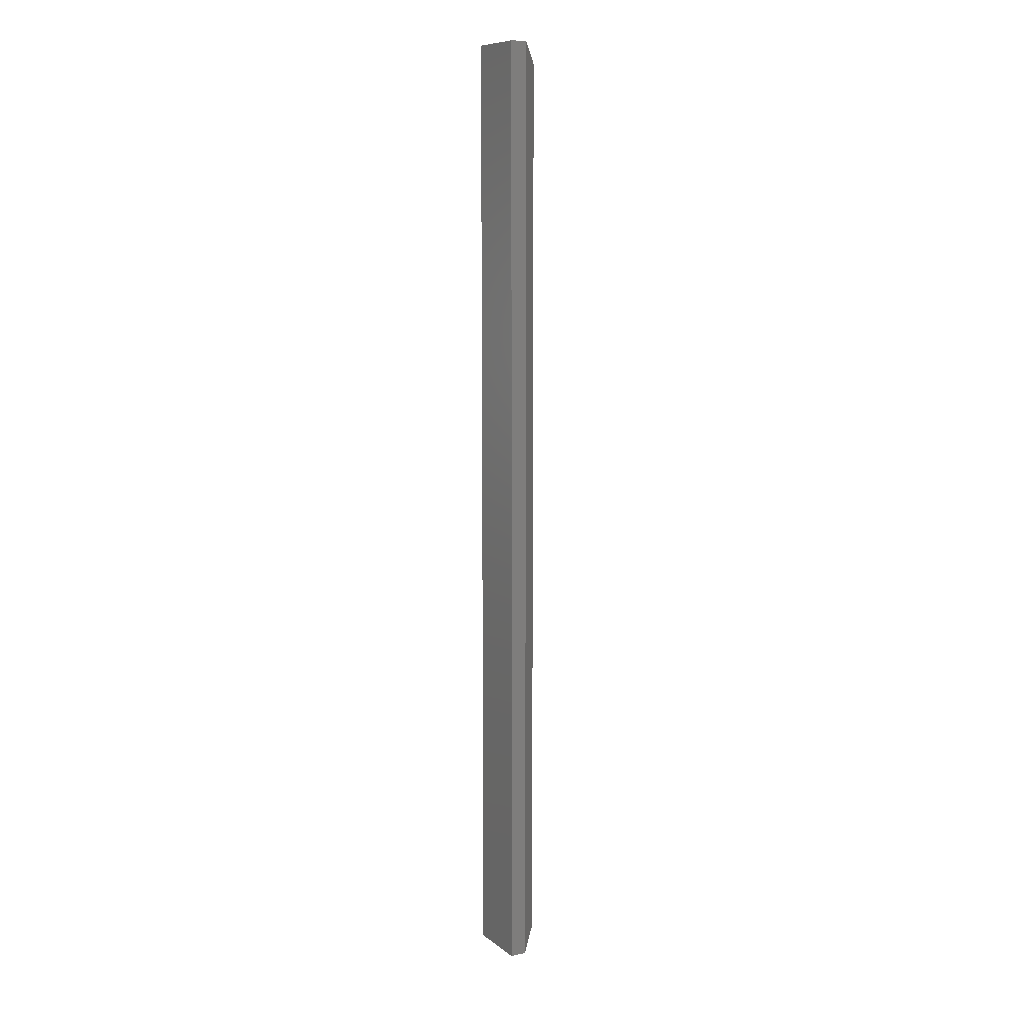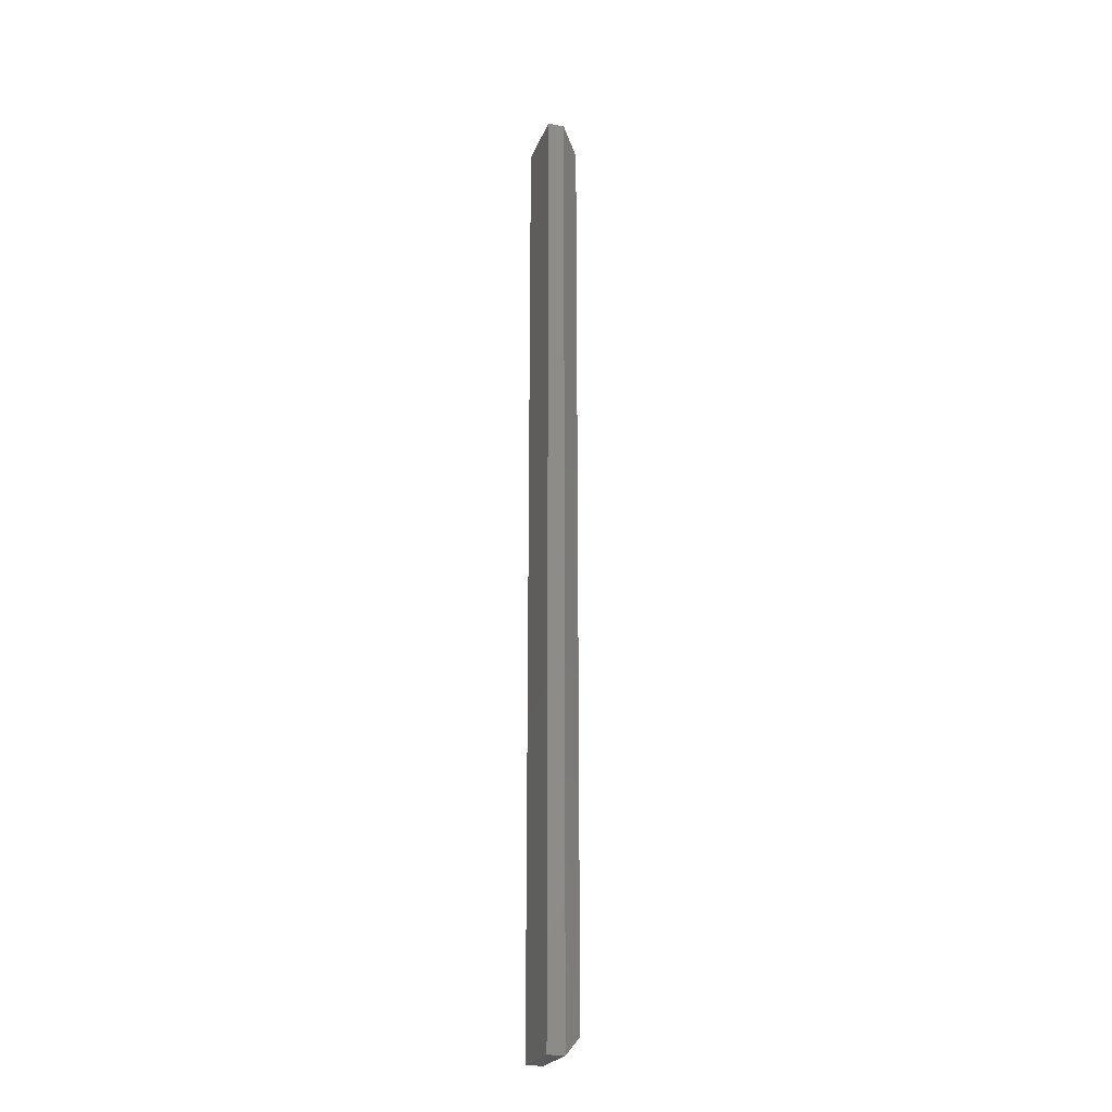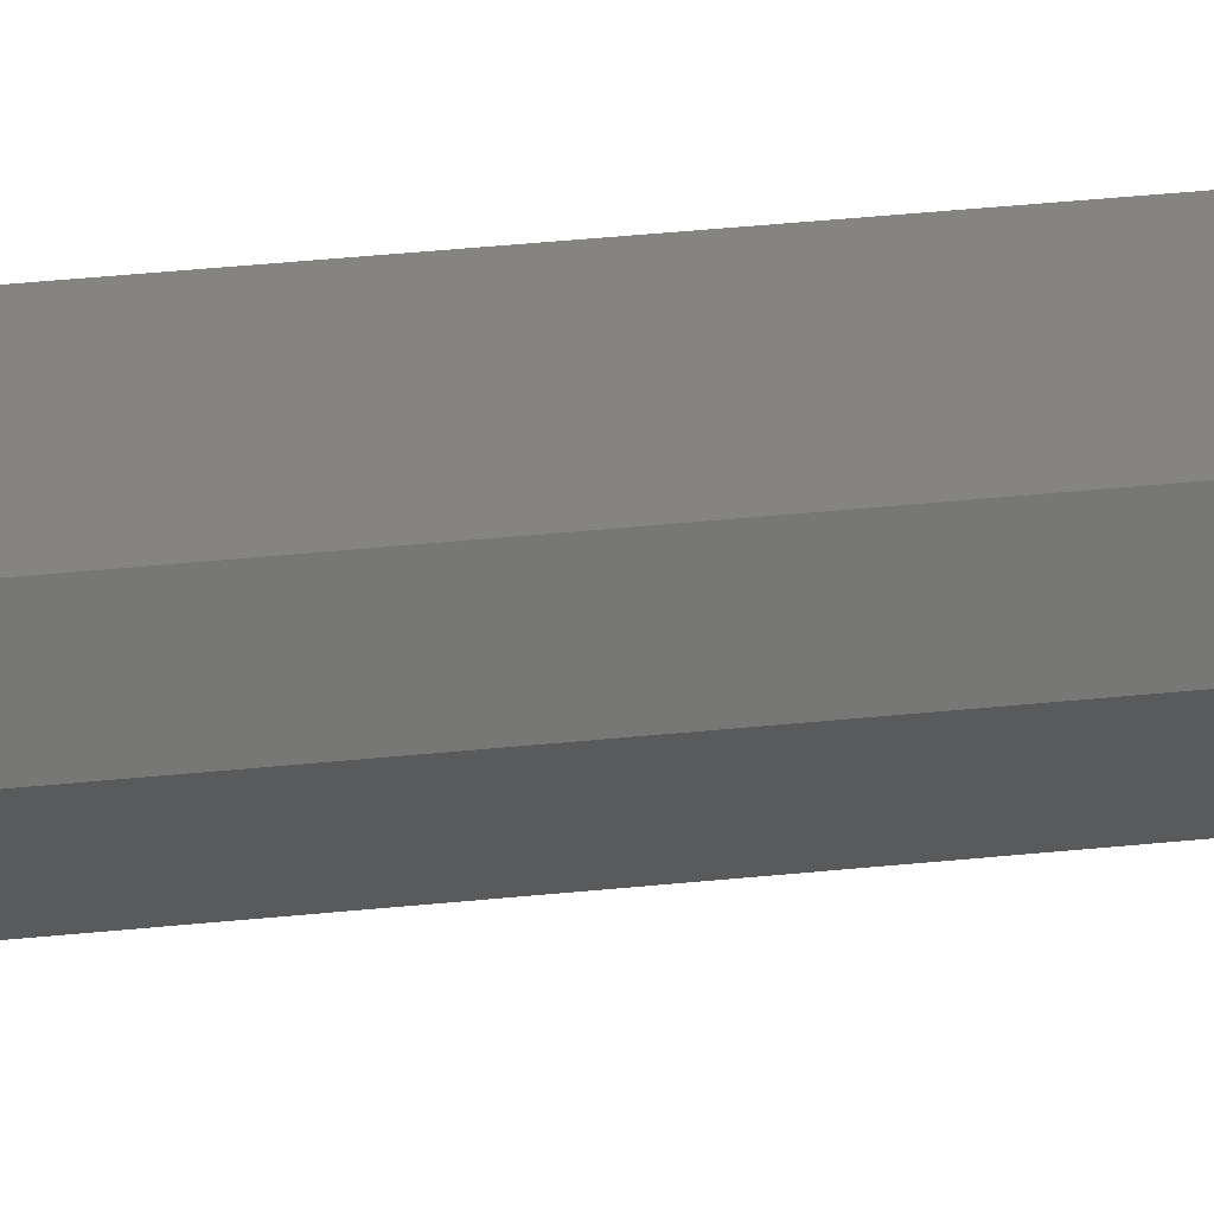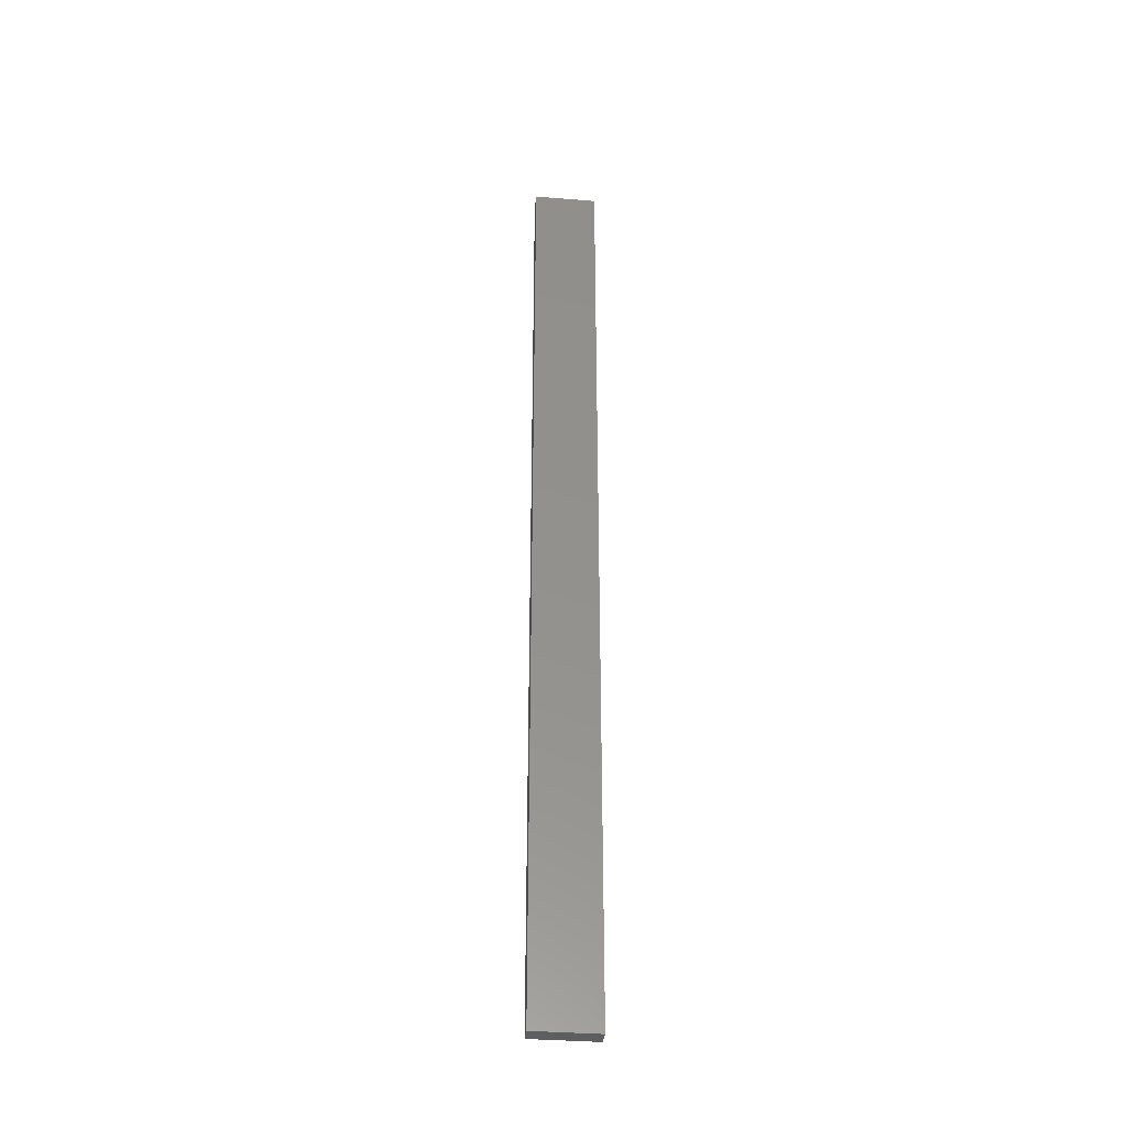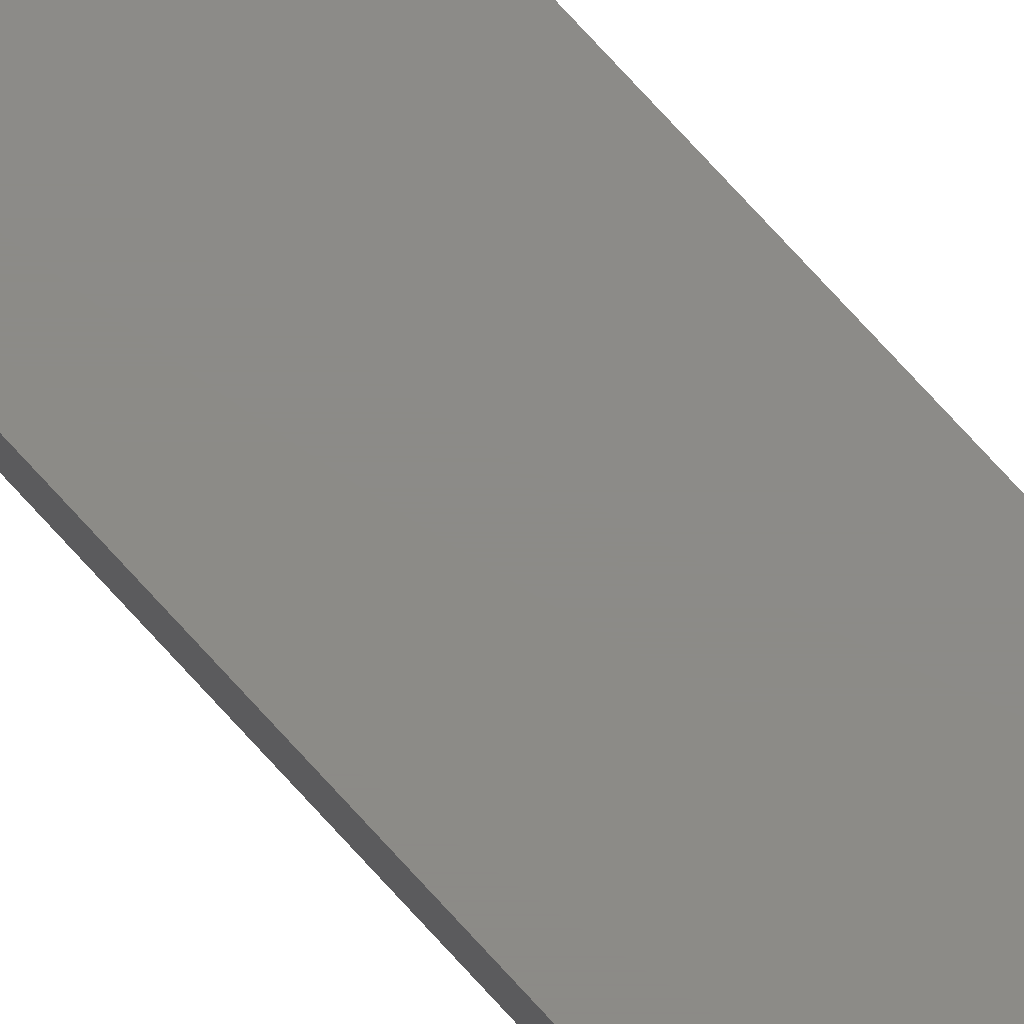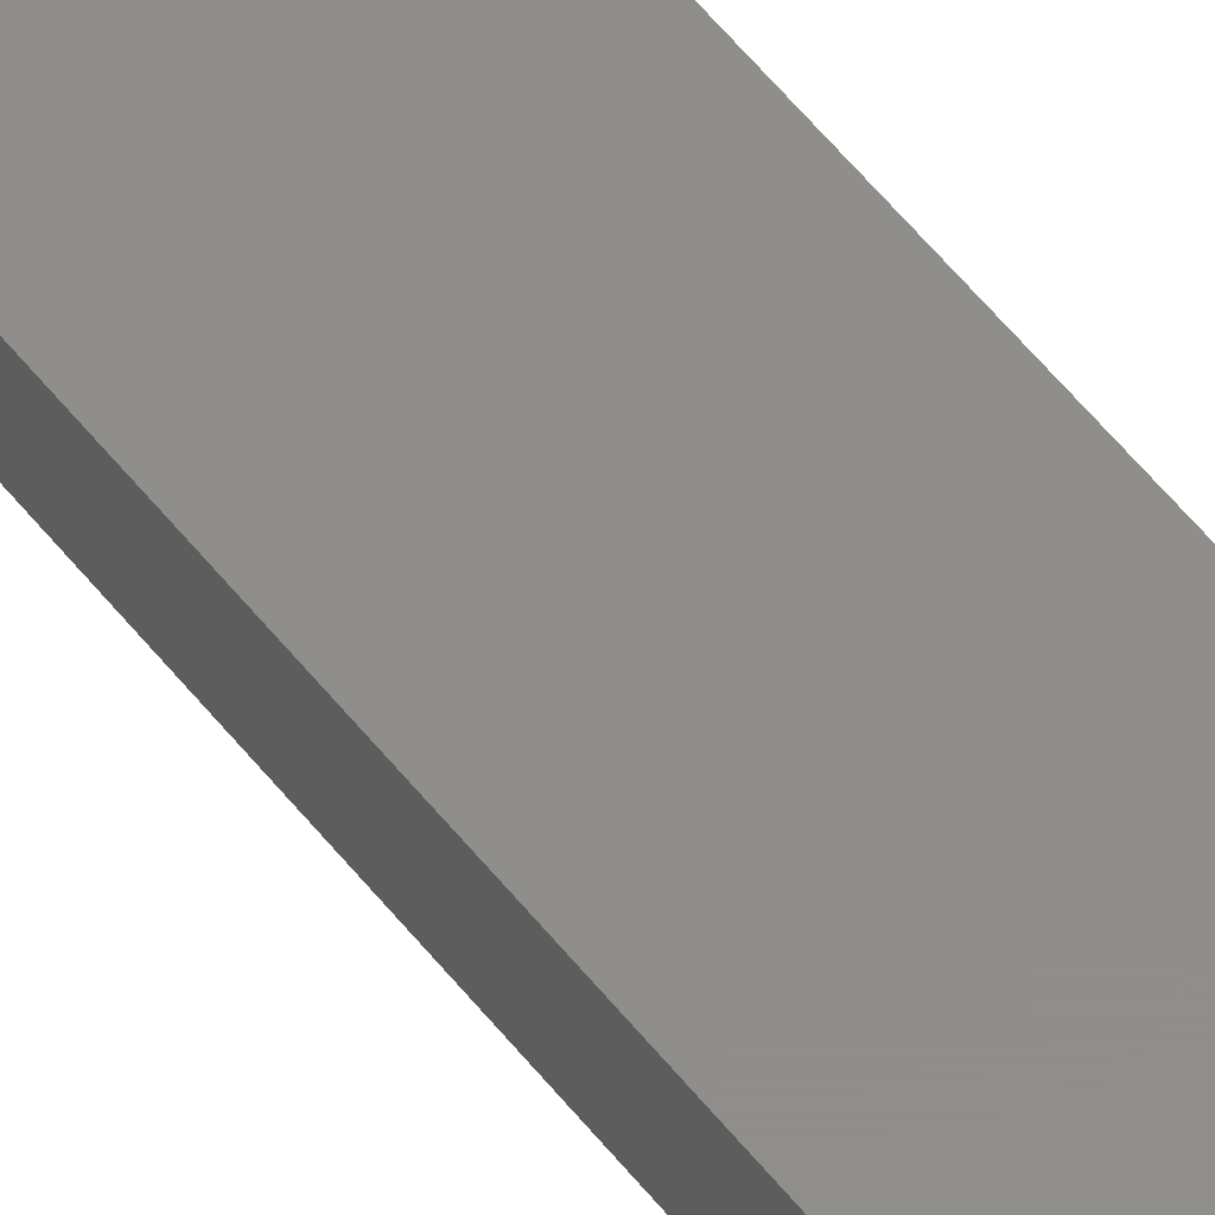
<metadata>
{"format":"stl","ext":"stl","renderer":"f3d","projection":"perspective","resolution":1024,"background":"white","views":[{"elev":9.4,"azim":60.9,"up":"+Y"},{"elev":-23.1,"azim":72.5,"up":"+Y"},{"elev":20.3,"azim":-103.2,"up":"+Z"},{"elev":-35.8,"azim":-6.1,"up":"+Y"},{"elev":76.3,"azim":-42.5,"up":"+Z"},{"elev":46.9,"azim":145.8,"up":"+Z"}]}
</metadata>
<code>
# stl→obj: 12 verts, 20 faces
v -0.02113 -0.75 -0.001727
v 0.02895 -0.75 -0.001727
v -0.02113 -0.75 0.01143
v 0.02895 -0.75 0.01143
v -0.02113 9.876e-19 -0.001727
v -0.02113 1.787e-18 0.01143
v 0.02895 4.115e-18 -0.001727
v 0.02895 4.914e-18 0.01143
v -0.00551 -0.01562 -0.01735
v 0.01332 -0.01562 -0.01735
v -0.00551 -0.7344 -0.01735
v 0.01332 -0.7344 -0.01735
f 1 2 3
f 3 2 4
f 5 6 7
f 7 6 8
f 6 5 3
f 3 5 1
f 7 8 2
f 2 8 4
f 9 10 11
f 11 10 12
f 5 9 1
f 1 9 11
f 5 7 9
f 9 7 10
f 7 2 10
f 10 2 12
f 1 11 2
f 2 11 12
f 8 6 4
f 4 6 3

</code>
